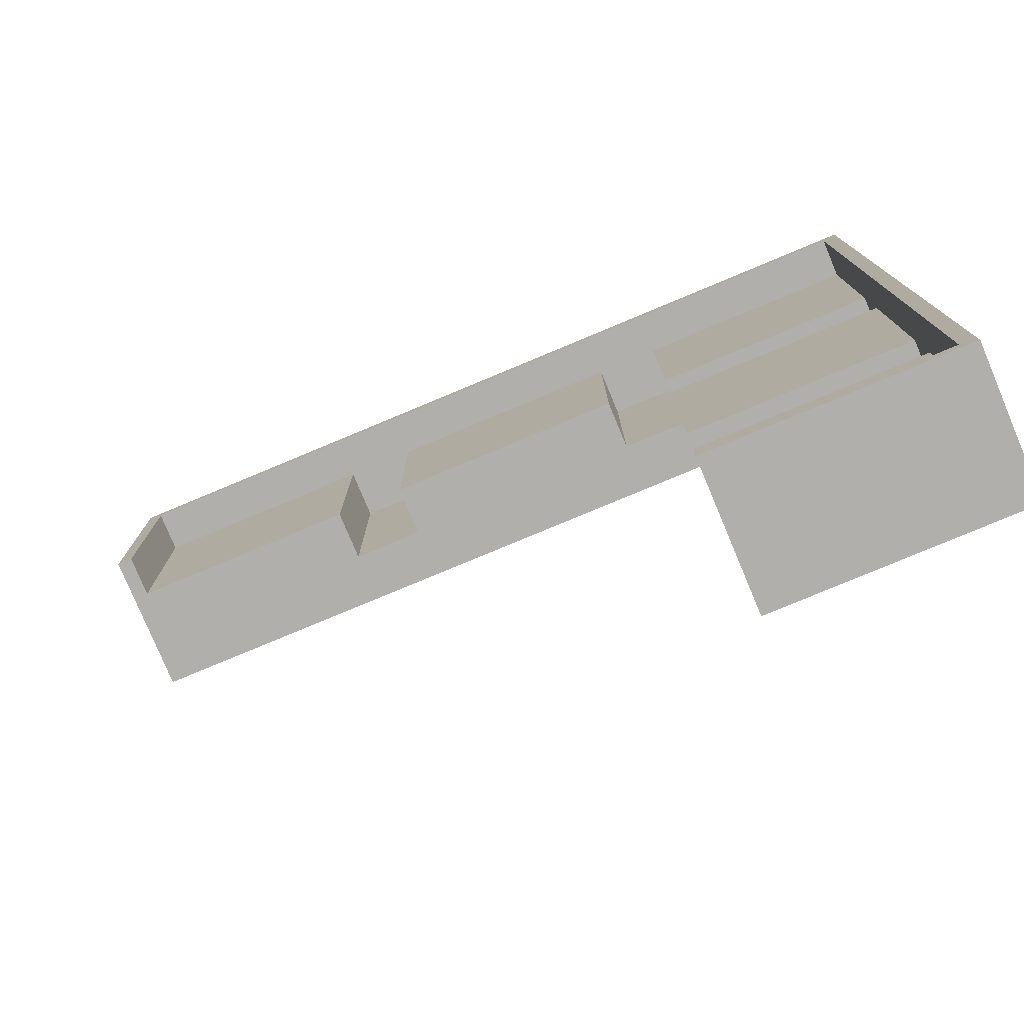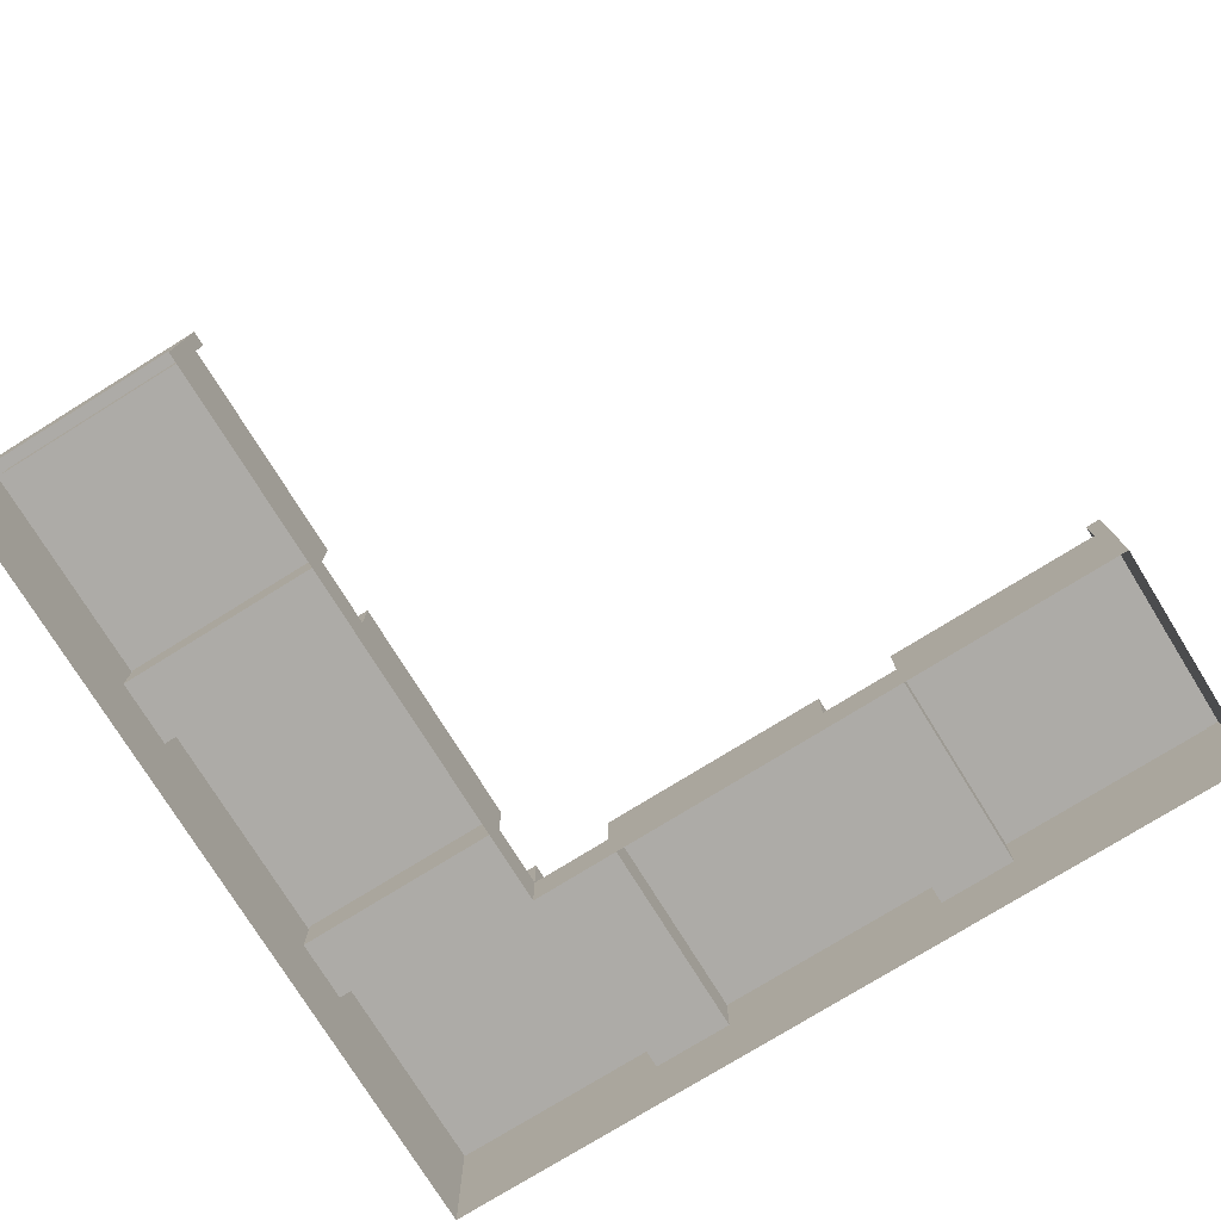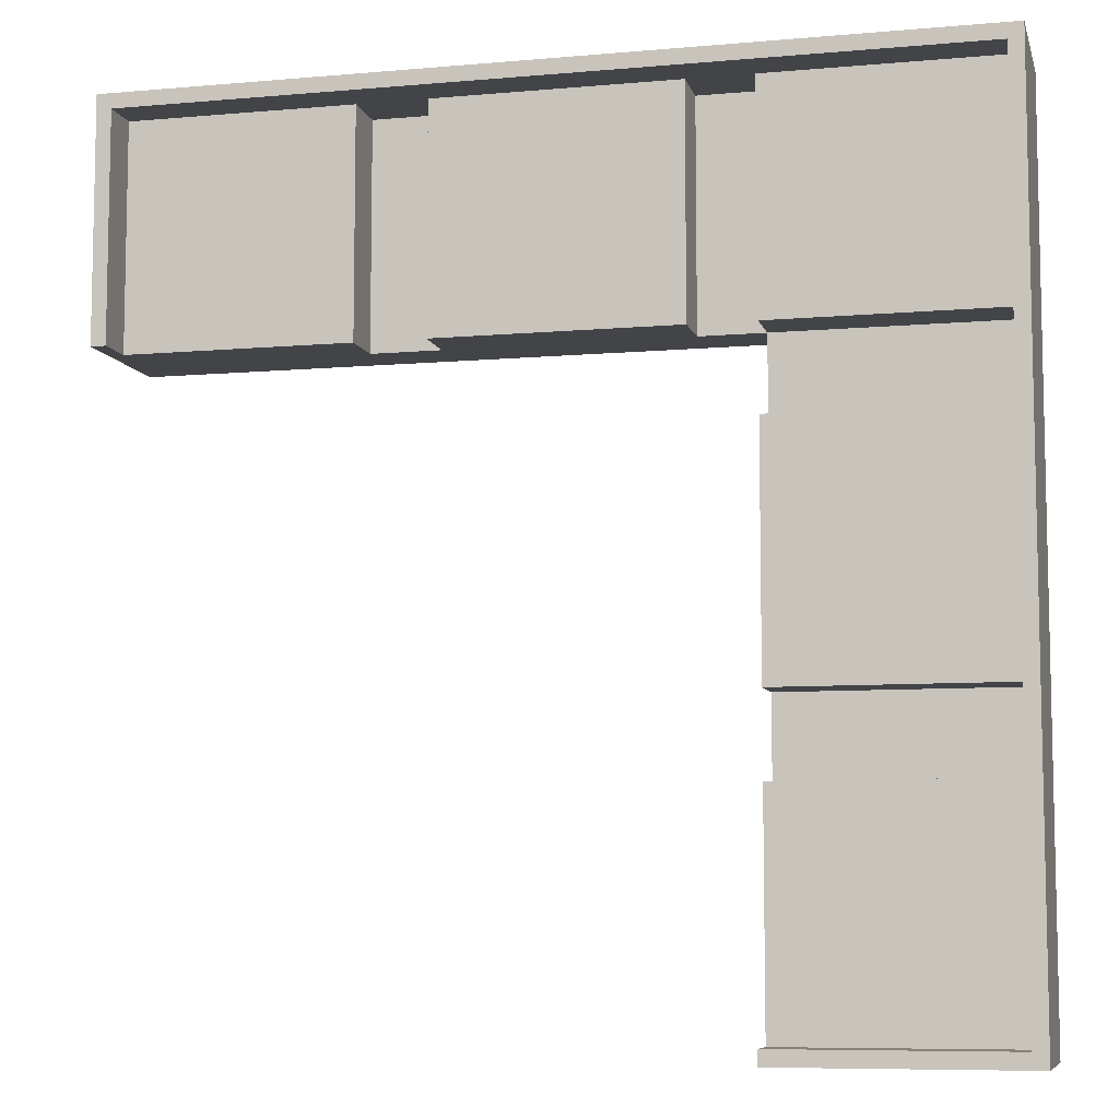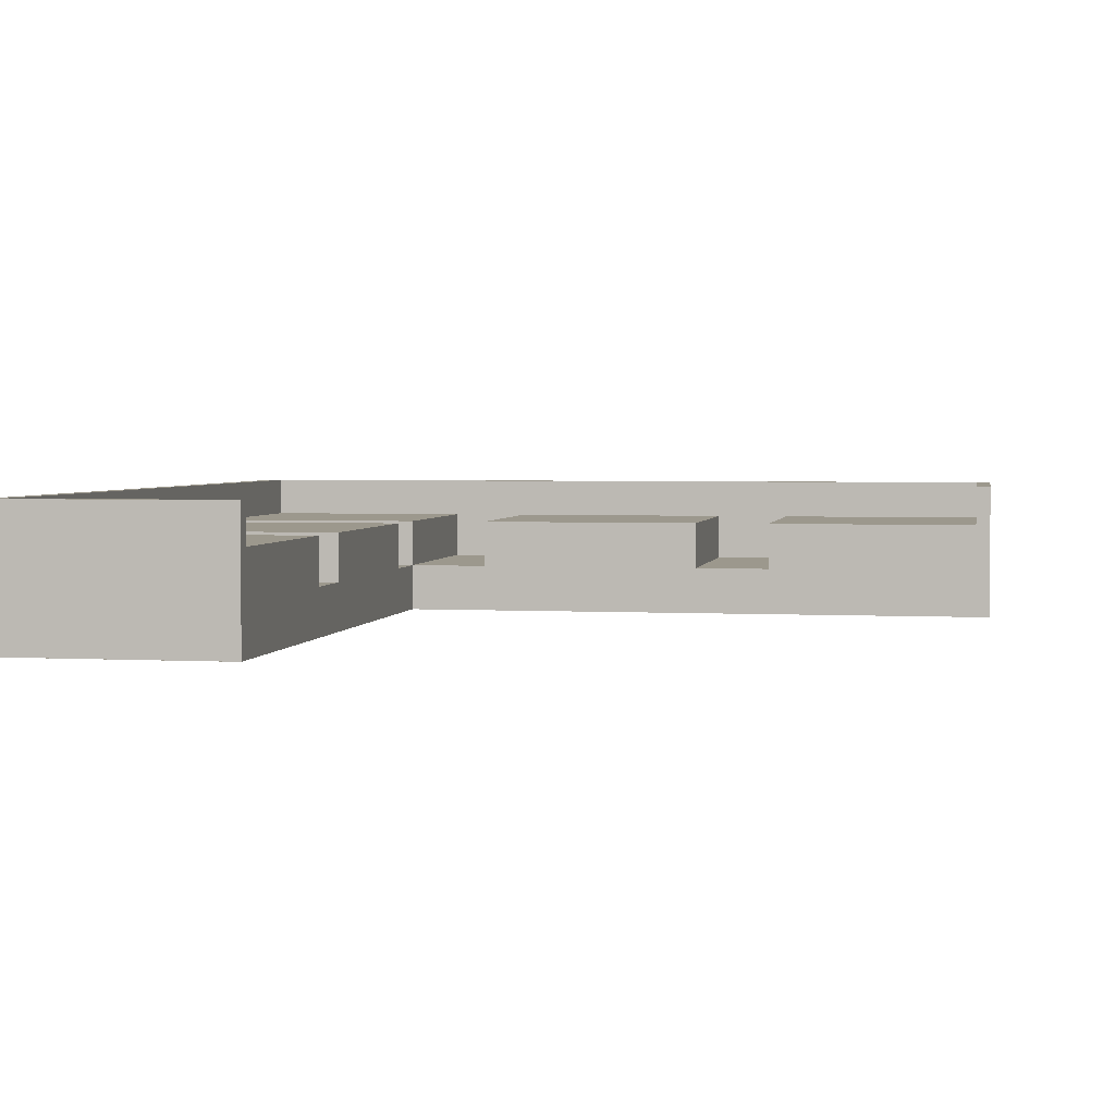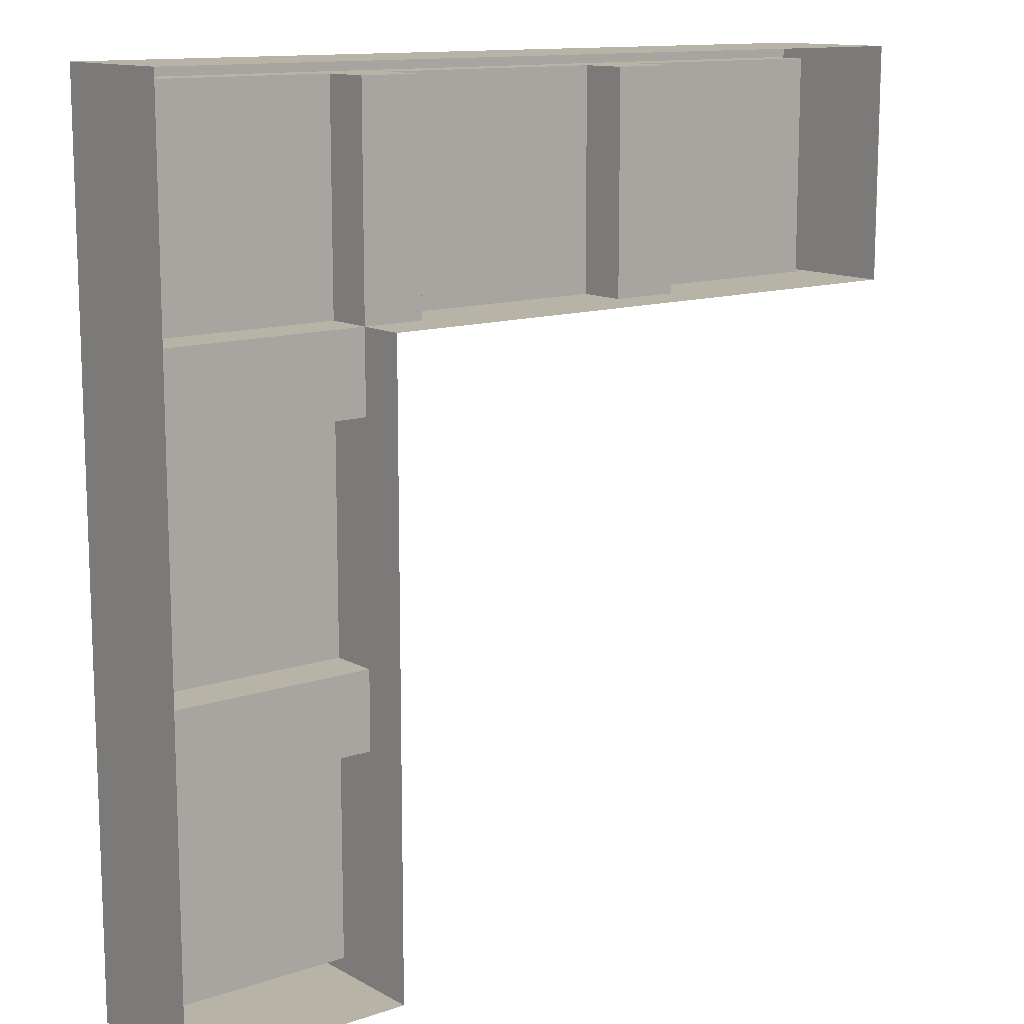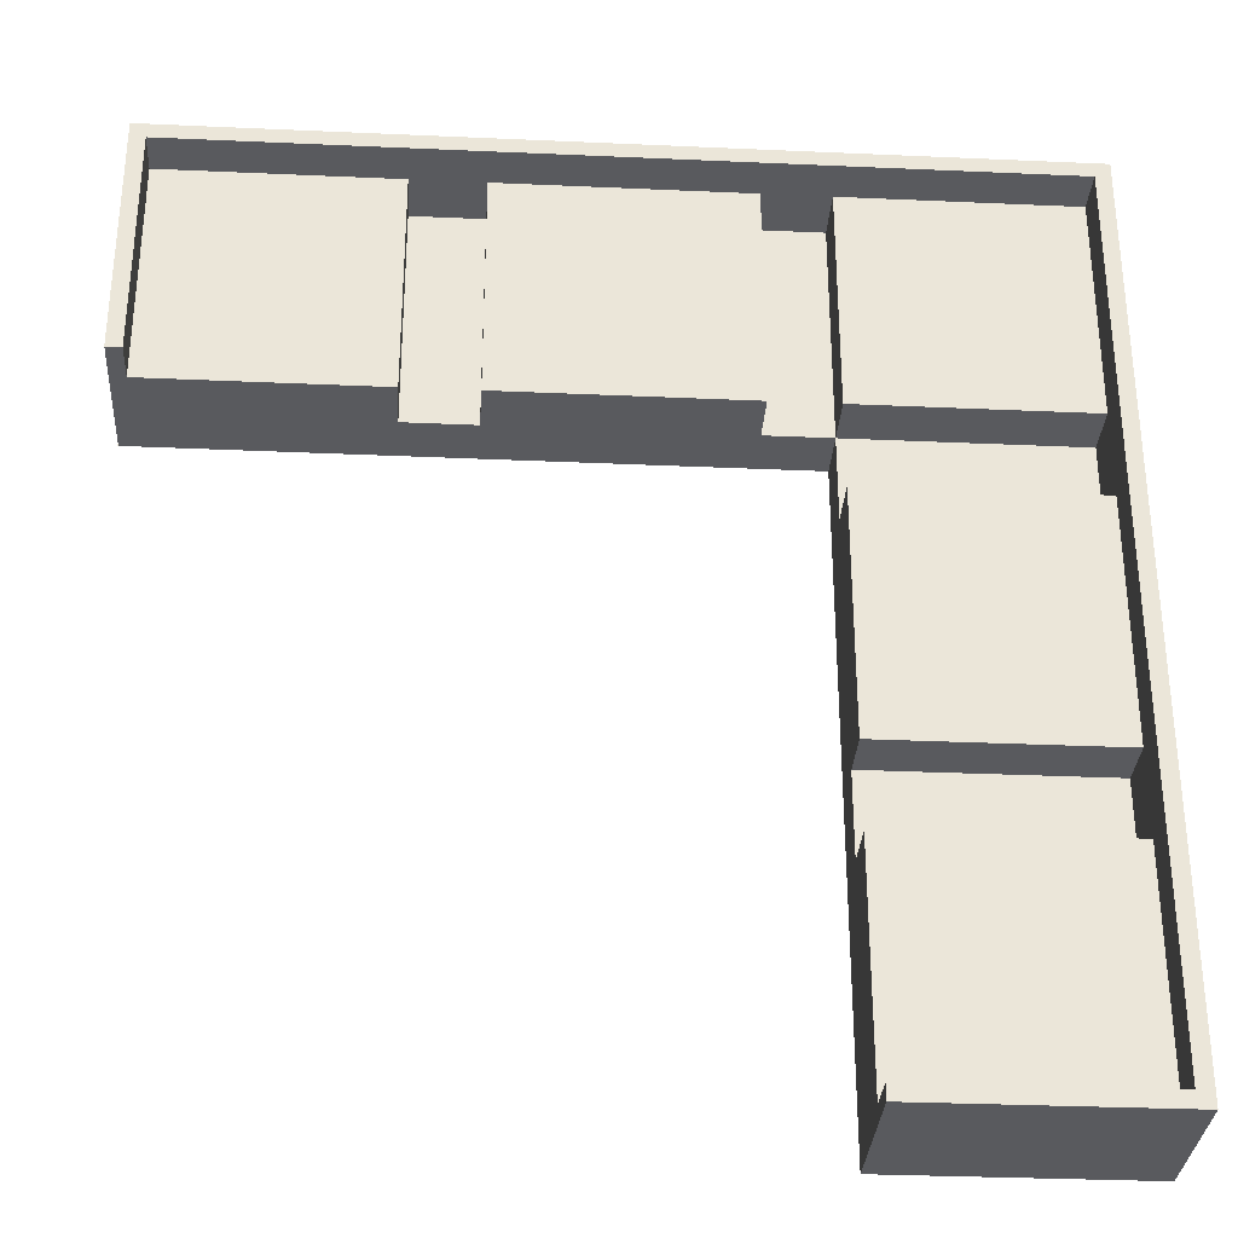
<metadata>
{"format":"obj","ext":"obj","renderer":"f3d","projection":"perspective","resolution":1024,"background":"white","views":[{"elev":-78.2,"azim":-157.3,"up":"+Z"},{"elev":-76.4,"azim":121.8,"up":"+Y"},{"elev":-7.9,"azim":-166.2,"up":"+Z"},{"elev":3.1,"azim":100.5,"up":"+Y"},{"elev":12.6,"azim":-38.4,"up":"+Z"},{"elev":-31.8,"azim":176.4,"up":"+Z"}]}
</metadata>
<code>
v 0.4282 -0.05877 0.07836
v 0.4278 -0.05877 0.2723
v 0.4278 -0.05877 0.07836
v 0.4282 -0.05877 0.2723
v 0.4278 0.05552 0.07836
v 0.4278 0.05552 0.2723
v 0.4157 -0.01833 0.07836
v -0.262 0.05552 0.2723
v 0.4157 0.05552 0.2602
v -0.06804 -0.05877 0.07836
v 0.4157 0.02211 0.07836
v -0.262 -0.05877 0.2723
v -0.2499 0.05552 0.2602
v 0.4157 0.05552 0.07836
v -0.06804 -0.01833 0.07836
v 0.2339 -0.01833 0.07836
v -0.262 -0.05877 -0.4423
v -0.2499 0.05552 -0.4296
v 0.1777 0.02211 0.2602
v -0.06804 -0.01833 0.0108
v 0.2339 0.02211 0.07836
v -0.262 0.05552 -0.4423
v -0.2499 0.05552 -0.4302
v -0.2499 0.02211 0.2602
v -0.06804 0.02211 0.2602
v 0.2339 0.02211 0.2602
v 0.4157 0.02211 0.2602
v 0.1777 -0.01833 0.07836
v -0.06804 -0.05877 -0.4423
v -0.08698 -0.01833 0.05928
v -0.06804 0.05552 -0.4423
v -0.2499 0.02211 -0.4296
v -0.2499 0.02211 0.07836
v -0.01621 0.02211 0.2602
v 0.1777 -0.01833 0.2602
v 0.1914 -0.01833 0.09856
v -0.01621 -0.01833 0.07836
v -0.06804 -0.01833 -0.1831
v -0.2235 -0.01833 0.05928
v -0.08698 -0.01833 0.03054
v 0.2339 -0.01833 0.2602
v -0.2499 0.02211 -0.4302
v -0.2499 0.02211 -0.2483
v -0.2499 0.02211 0.0108
v -0.06804 0.02211 0.07836
v -0.06804 -0.01833 0.2602
v 0.1777 0.02211 0.07836
v 0.2202 -0.01833 0.09856
v -0.05788 -0.01833 0.09864
v -0.06804 0.02211 -0.1831
v -0.06804 -0.01833 -0.2483
v -0.2499 -0.01833 0.07836
v -0.2235 -0.01833 0.03054
v 0.2202 -0.01833 0.2351
v -0.06804 -0.01833 -0.4302
v -0.06804 0.05552 -0.4302
v -0.06804 0.02211 -0.4302
v -0.2499 0.02211 -0.1831
v -0.01621 -0.01833 0.2602
v -0.01621 0.02211 0.07836
v 0.1914 -0.01833 0.2351
v -0.02913 -0.01833 0.09864
v -0.06804 0.02211 0.0108
v -0.2499 -0.01833 -0.1831
v -0.08698 -0.01833 -0.2028
v -0.2499 -0.01833 0.0108
v -0.06804 0.02211 -0.2483
v -0.05788 -0.01833 0.2352
v -0.02913 -0.01833 0.2352
v -0.2235 -0.01833 -0.2028
v -0.08698 -0.01833 -0.2316
v -0.2499 -0.01833 -0.2483
v -0.2235 -0.01833 -0.2316
g mesh1_mesh1-geometry
f 1 2 3
f 2 1 4
f 3 2 1
f 4 1 2
f 2 5 3
f 5 2 6
f 7 3 5
f 2 8 6
f 6 9 5
f 3 7 10
f 7 5 11
f 8 2 12
f 8 13 6
f 6 13 9
f 5 9 14
f 7 15 10
f 11 5 14
f 11 16 7
f 17 8 12
f 13 8 18
f 13 19 9
f 9 11 14
f 15 7 16
f 20 10 15
f 16 11 21
f 8 17 22
f 18 8 23
f 18 24 13
f 13 25 19
f 26 9 19
f 11 9 27
f 15 16 28
f 10 20 29
f 15 30 20
f 11 26 21
f 26 16 21
f 17 31 22
f 22 23 8
f 23 32 18
f 18 32 23
f 24 18 33
f 25 13 24
f 25 34 19
f 9 26 27
f 35 26 19
f 26 11 27
f 36 28 16
f 15 28 37
f 29 20 38
f 15 39 30
f 40 20 30
f 16 26 41
f 31 17 29
f 23 22 31
f 32 23 42
f 42 23 32
f 43 18 32
f 33 18 44
f 45 24 33
f 24 45 25
f 46 34 25
f 34 47 19
f 26 35 41
f 47 35 19
f 28 36 35
f 36 16 48
f 47 37 28
f 49 15 37
f 20 50 38
f 29 38 51
f 39 15 52
f 53 30 39
f 53 20 40
f 30 53 40
f 41 54 16
f 29 55 31
f 23 31 56
f 23 57 42
f 57 32 42
f 58 18 43
f 32 57 43
f 44 18 58
f 33 44 52
f 33 15 45
f 45 46 25
f 34 46 59
f 47 34 60
f 35 61 41
f 35 47 28
f 61 35 36
f 48 16 54
f 48 61 36
f 37 47 60
f 15 49 46
f 49 37 62
f 50 20 63
f 50 64 38
f 38 65 51
f 29 51 55
f 15 33 52
f 52 53 39
f 53 66 20
f 41 61 54
f 57 31 55
f 31 57 56
f 57 23 56
f 58 43 64
f 43 57 67
f 50 44 58
f 66 52 44
f 46 45 15
f 46 68 59
f 37 34 59
f 34 37 60
f 61 48 54
f 68 46 49
f 62 37 69
f 62 68 49
f 20 44 63
f 63 44 20
f 44 50 63
f 64 50 58
f 70 38 64
f 38 70 65
f 71 51 65
f 51 57 55
f 66 53 52
f 44 20 66
f 66 20 44
f 72 64 43
f 57 51 67
f 51 43 67
f 67 43 51
f 59 68 69
f 59 69 37
f 68 62 69
f 64 73 70
f 73 65 70
f 73 51 71
f 65 73 71
f 72 73 64
f 43 51 72
f 72 51 43
f 73 72 51
g mesh1_mesh1-geometry
f 3 5 2
f 6 2 5
f 5 3 7
f 6 8 2
f 5 9 6
f 10 7 3
f 11 5 7
f 12 2 8
f 6 13 8
f 9 13 6
f 14 9 5
f 10 15 7
f 14 5 11
f 12 8 17
f 18 8 13
f 9 19 13
f 14 11 9
f 16 7 15
f 15 10 20
f 22 17 8
f 23 8 18
f 13 24 18
f 19 25 13
f 19 9 26
f 27 9 11
f 28 16 15
f 29 20 10
f 20 30 15
f 22 31 17
f 8 23 22
f 33 18 24
f 24 13 25
f 19 34 25
f 27 26 9
f 19 26 35
f 16 28 36
f 37 28 15
f 38 20 29
f 30 39 15
f 30 20 40
f 29 17 31
f 31 22 23
f 32 18 43
f 44 18 33
f 25 34 46
f 41 35 26
f 35 36 28
f 48 16 36
f 37 15 49
f 51 38 29
f 52 15 39
f 40 20 53
f 16 54 41
f 31 55 29
f 56 31 23
f 42 57 23
f 43 18 58
f 58 18 44
f 52 44 33
f 59 46 34
f 41 61 35
f 36 35 61
f 54 16 48
f 46 49 15
f 62 37 49
f 51 65 38
f 55 51 29
f 39 53 52
f 20 66 53
f 54 61 41
f 55 31 57
f 56 57 31
f 56 23 57
f 64 43 58
f 44 52 66
f 59 68 46
f 49 46 68
f 69 37 62
f 64 38 70
f 65 70 38
f 65 51 71
f 52 53 66
f 43 64 72
f 69 68 59
f 37 69 59
f 70 73 64
f 71 51 73
f 64 73 72
f 51 72 73
g mesh1_mesh1-geometry
f 7 16 11
f 21 11 16
f 21 26 11
f 27 11 26
f 33 24 45
f 25 45 24
f 19 47 34
f 28 37 47
f 38 50 20
f 42 32 57
f 43 57 32
f 45 15 33
f 25 46 45
f 60 34 47
f 60 47 37
f 63 20 50
f 38 64 50
f 52 33 15
f 67 57 43
f 58 44 50
f 15 45 46
f 63 50 44
f 58 50 64
f 55 57 51
f 67 51 57
g mesh1_mesh1-geometry
f 21 16 26
f 41 26 16
f 19 35 47
f 28 47 35
f 59 34 37
f 60 37 34
g mesh1_mesh1-geometry
f 39 30 53
f 40 53 30
f 36 61 48
f 54 48 61
f 49 68 62
f 69 62 68
f 70 65 73
f 71 73 65
g mesh2_mesh2-geometry
l 2 3
g mesh3_mesh3-geometry
l 32 18
l 32 42
g mesh4_mesh4-geometry
l 72 51
l 51 67
g mesh5_mesh5-geometry
l 66 20
l 20 63

</code>
